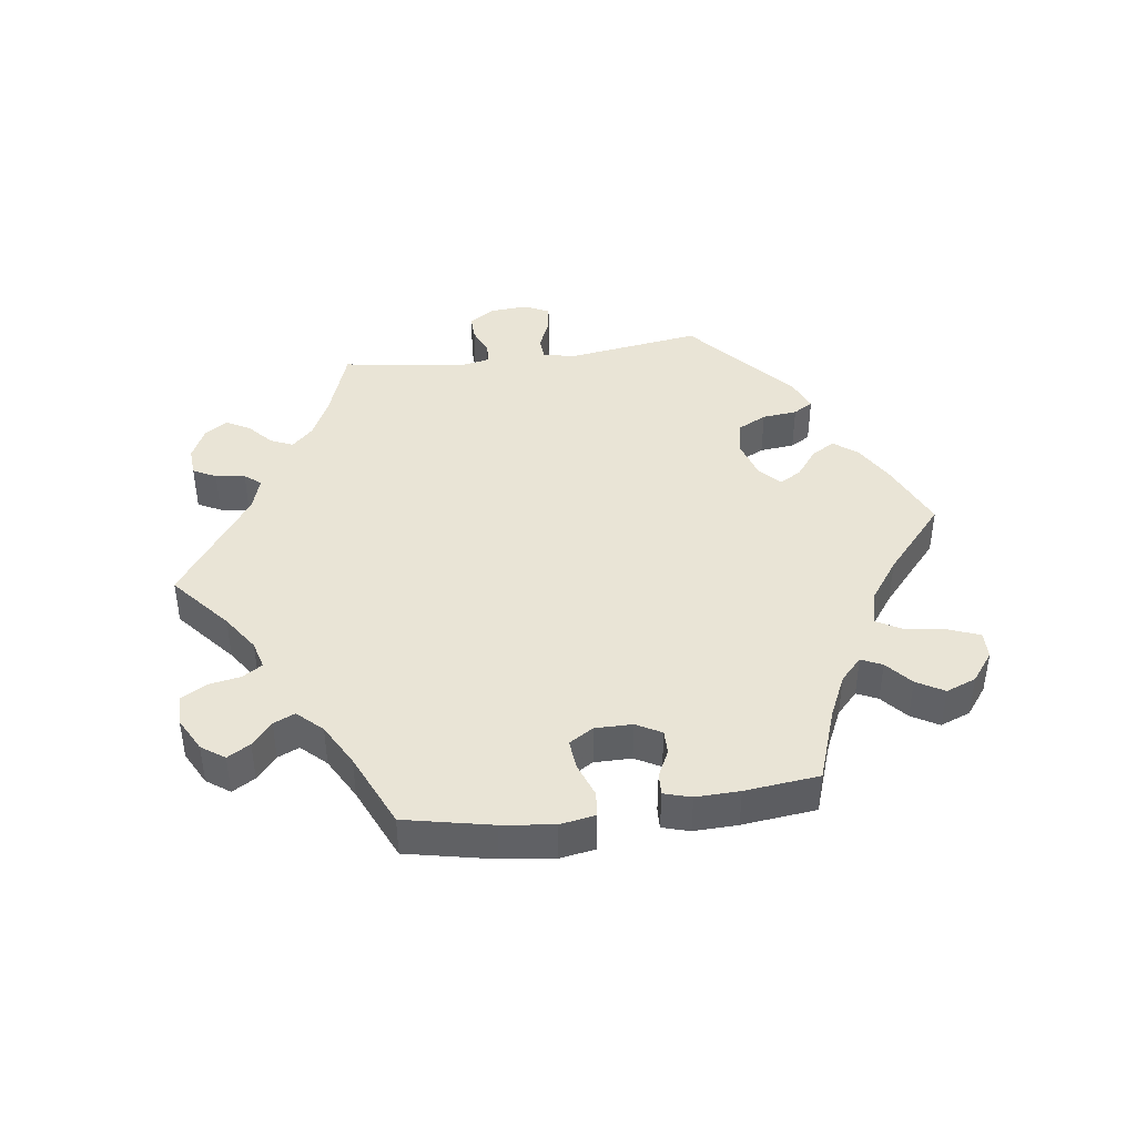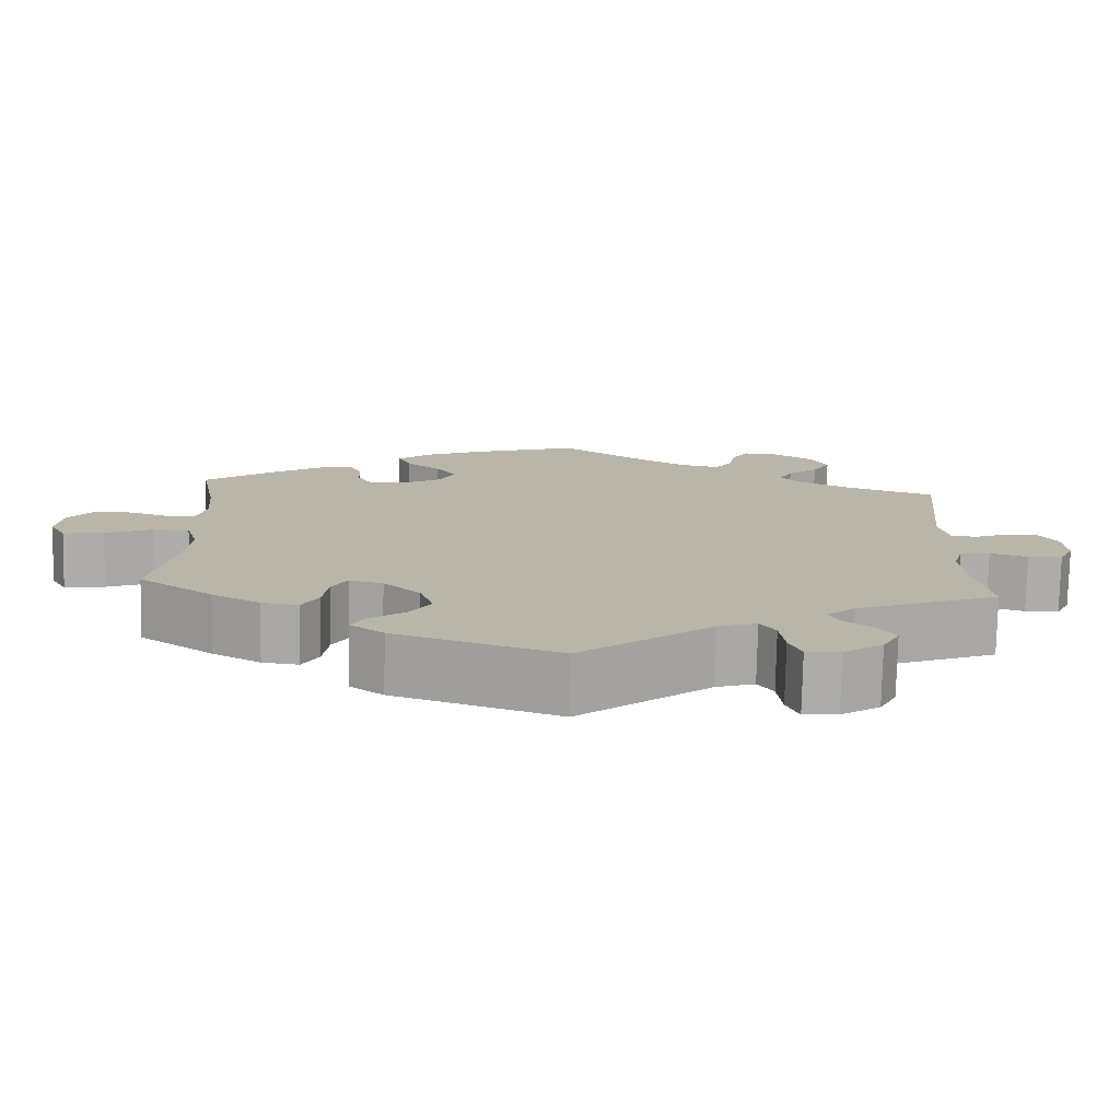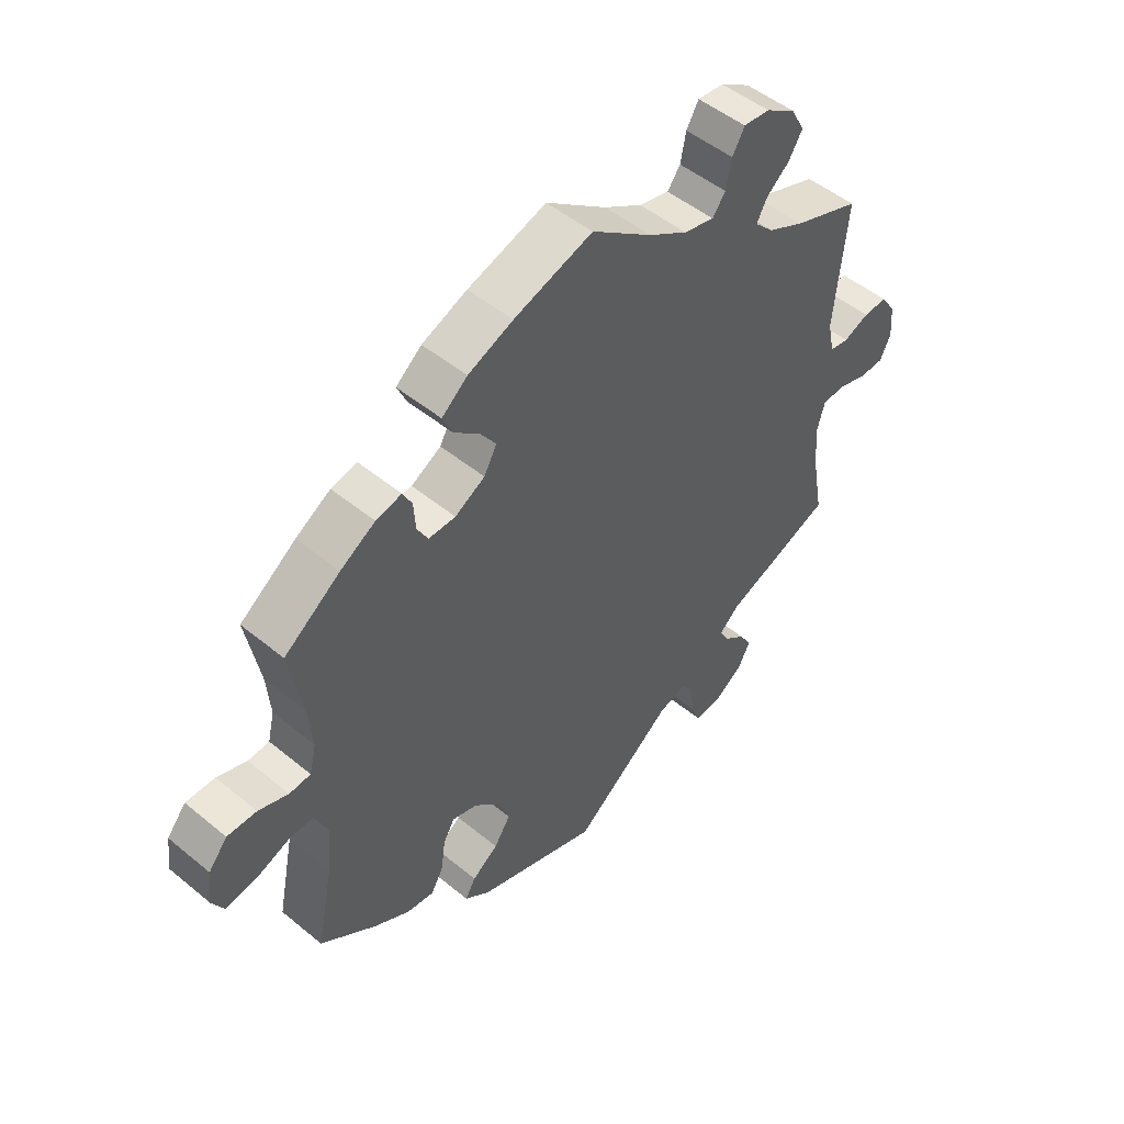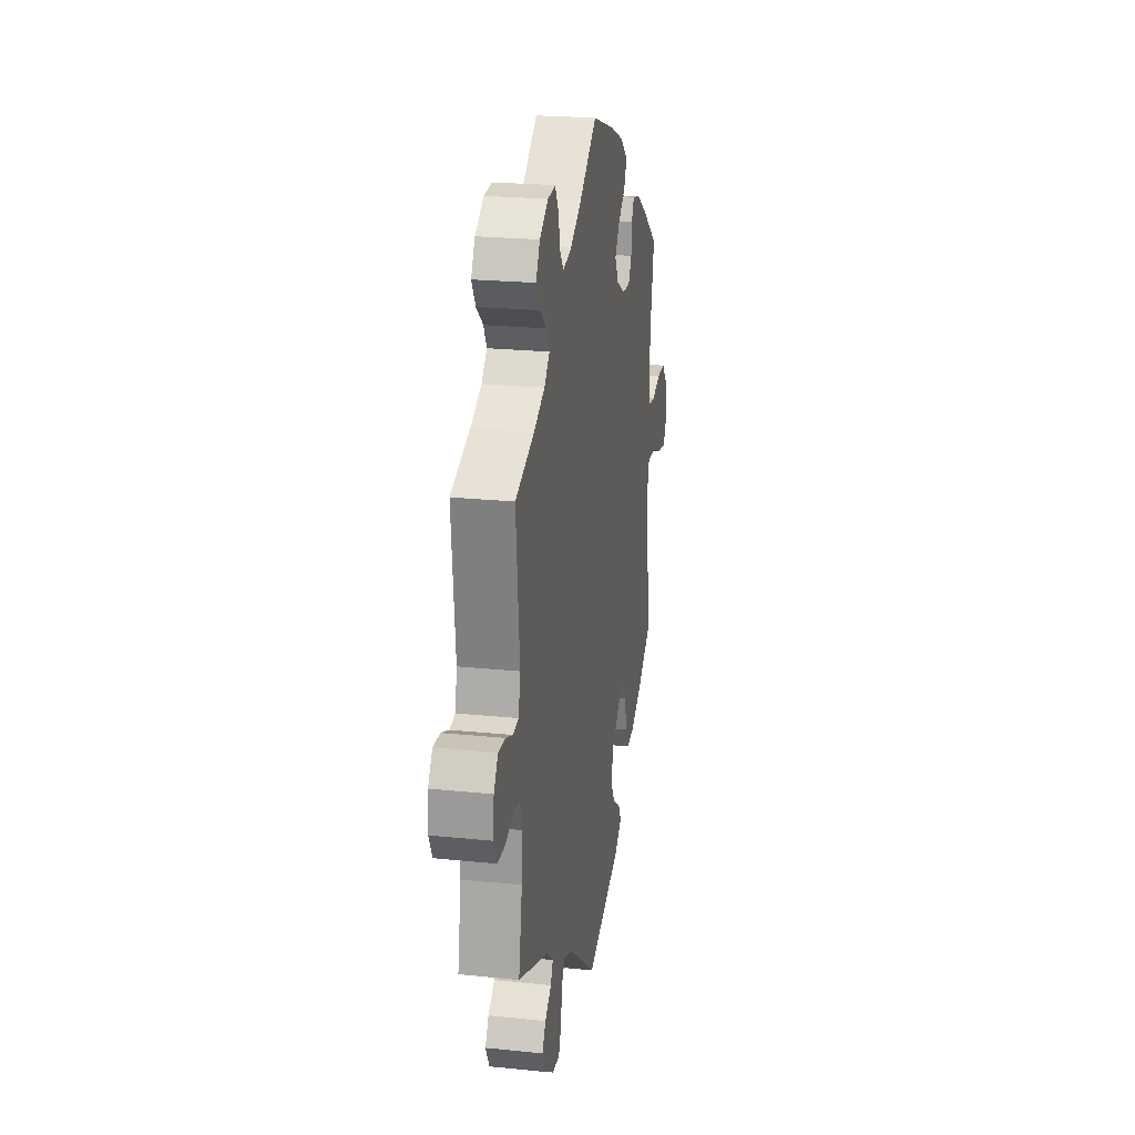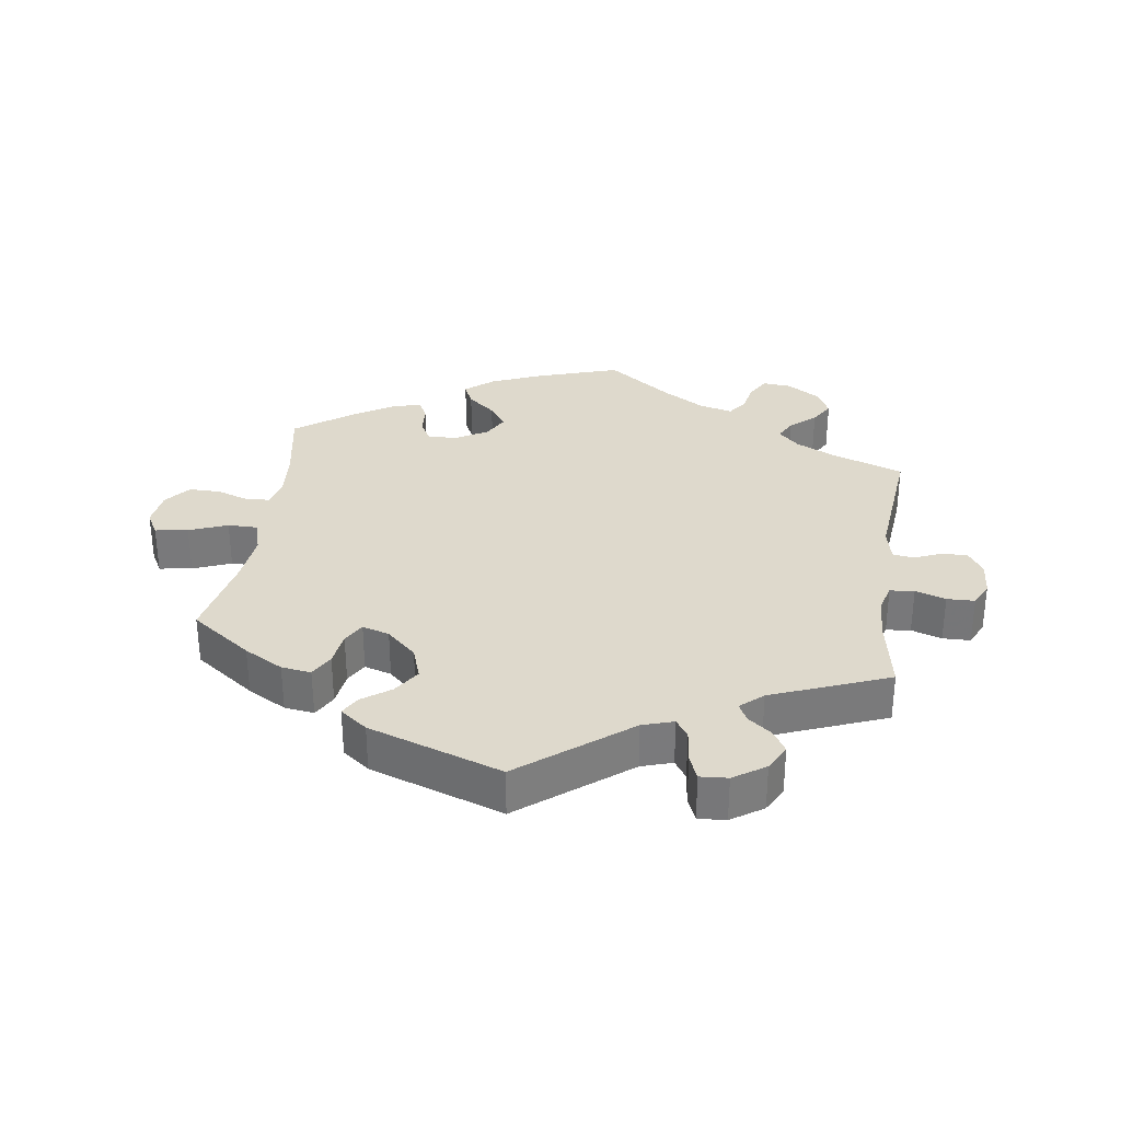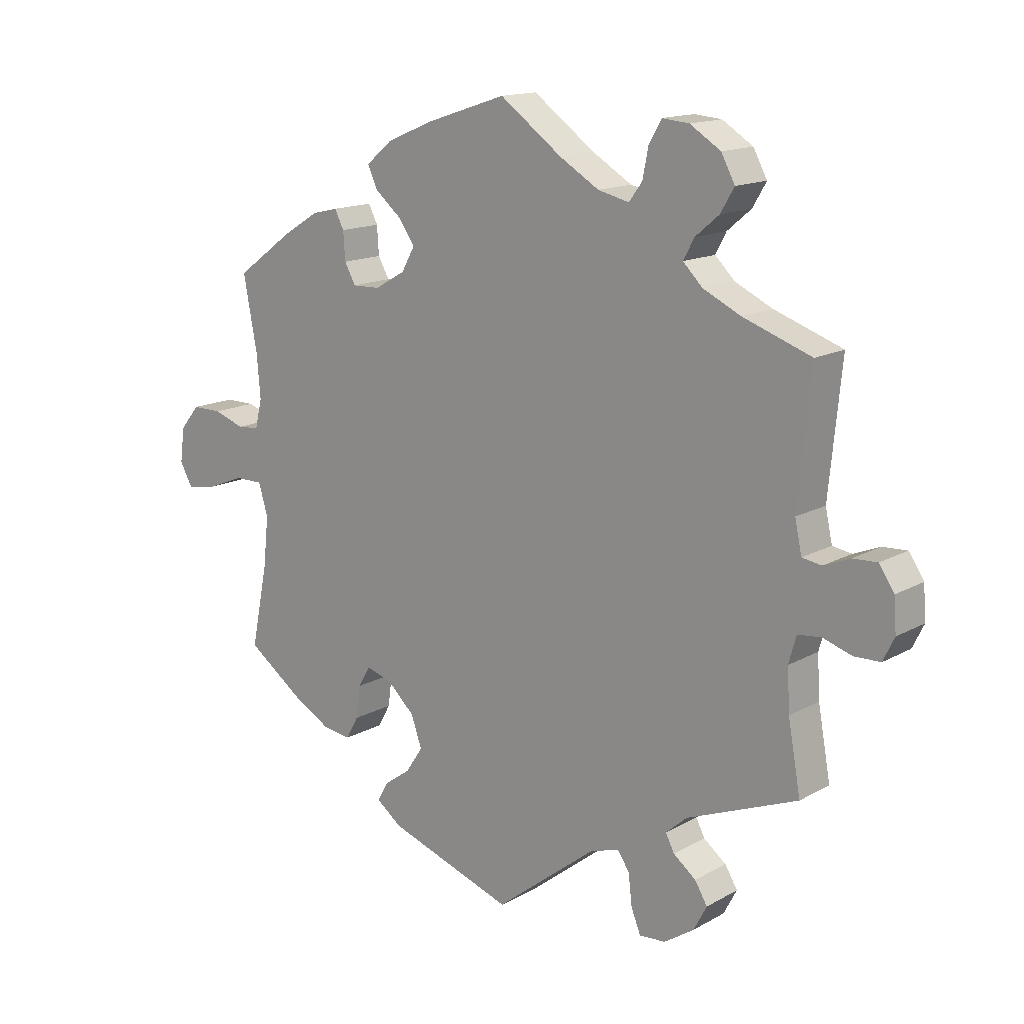
<metadata>
{"format":"obj","ext":"obj","renderer":"f3d","projection":"perspective","resolution":1024,"background":"white","views":[{"elev":42.7,"azim":22.1,"up":"+Y"},{"elev":-76.7,"azim":178.8,"up":"+Z"},{"elev":49.5,"azim":132.3,"up":"+Z"},{"elev":22.8,"azim":-80.0,"up":"+Z"},{"elev":32.2,"azim":-171.8,"up":"+Y"},{"elev":14.8,"azim":-139.9,"up":"+Z"}]}
</metadata>
<code>
v -0.481 0.07 -0.178
v -0.477 0.07 -0.111
v -0.489 0.07 -0.068
v -0.526 0.07 -0.064
v -0.572 0.07 -0.079
v -0.614 0.07 -0.078
v -0.632 0.07 -0.041
v -0.628 0.07 0.012
v -0.604 0.07 0.048
v -0.565 0.07 0.046
v -0.523 0.07 0.029
v -0.492 0.07 0.034
v -0.481 0.07 0.085
v -0.501 0.07 0.289
v -0.392 0.07 0.328
v -0.332 0.07 0.357
v -0.301 0.07 0.388
v -0.318 0.07 0.42
v -0.356 0.07 0.452
v -0.378 0.07 0.489
v -0.356 0.07 0.53
v -0.307 0.07 0.561
v -0.264 0.07 0.565
v -0.244 0.07 0.53
v -0.235 0.07 0.484
v -0.214 0.07 0.455
v -0.164 0.07 0.467
v -0.101 0.07 0.505
v -0.001 0.07 0.578
v 0.128 0.07 0.536
v 0.202 0.07 0.505
v 0.244 0.07 0.47
v 0.228 0.07 0.435
v 0.186 0.07 0.4
v 0.16 0.07 0.363
v 0.181 0.07 0.325
v 0.23 0.07 0.297
v 0.274 0.07 0.296
v 0.292 0.07 0.328
v 0.295 0.07 0.373
v 0.31 0.07 0.402
v 0.352 0.07 0.392
v 0.409 0.07 0.357
v 0.501 0.07 0.29
v 0.479 0.07 0.173
v 0.473 0.07 0.103
v 0.484 0.07 0.057
v 0.519 0.07 0.054
v 0.568 0.07 0.071
v 0.616 0.07 0.071
v 0.647 0.07 0.033
v 0.654 0.07 -0.022
v 0.634 0.07 -0.058
v 0.584 0.07 -0.05
v 0.526 0.07 -0.027
v 0.481 0.07 -0.027
v 0.466 0.07 -0.077
v 0.474 0.07 -0.155
v 0.501 0.07 -0.289
v 0.409 0.07 -0.355
v 0.35 0.07 -0.388
v 0.305 0.07 -0.394
v 0.285 0.07 -0.358
v 0.278 0.07 -0.306
v 0.259 0.07 -0.273
v 0.218 0.07 -0.285
v 0.173 0.07 -0.327
v 0.156 0.07 -0.376
v 0.183 0.07 -0.417
v 0.226 0.07 -0.448
v 0.243 0.07 -0.478
v 0.202 0.07 -0.509
v 0 0.07 -0.578
v -0.162 0.07 -0.451
v -0.209 0.07 -0.436
v -0.228 0.07 -0.464
v -0.234 0.07 -0.515
v -0.249 0.07 -0.552
v -0.291 0.07 -0.549
v -0.339 0.07 -0.517
v -0.36 0.07 -0.477
v -0.34 0.07 -0.444
v -0.304 0.07 -0.416
v -0.29 0.07 -0.389
v -0.324 0.07 -0.359
v -0.501 0.07 -0.289
v -0.481 0 -0.178
v -0.477 0 -0.111
v -0.489 0 -0.068
v -0.526 0 -0.064
v -0.572 0 -0.079
v -0.614 0 -0.078
v -0.632 0 -0.041
v -0.628 0 0.012
v -0.604 0 0.048
v -0.565 0 0.046
v -0.523 0 0.029
v -0.492 0 0.034
v -0.481 0 0.085
v -0.501 0 0.289
v -0.392 0 0.328
v -0.332 0 0.357
v -0.301 0 0.388
v -0.318 0 0.42
v -0.356 0 0.452
v -0.378 0 0.489
v -0.356 0 0.53
v -0.307 0 0.561
v -0.264 0 0.565
v -0.244 0 0.53
v -0.235 0 0.484
v -0.214 0 0.455
v -0.164 0 0.467
v -0.101 0 0.505
v -0.001 0 0.578
v 0.128 0 0.536
v 0.202 0 0.505
v 0.244 0 0.47
v 0.228 0 0.435
v 0.186 0 0.4
v 0.16 0 0.363
v 0.181 0 0.325
v 0.23 0 0.297
v 0.274 0 0.296
v 0.292 0 0.328
v 0.295 0 0.373
v 0.31 0 0.402
v 0.352 0 0.392
v 0.409 0 0.357
v 0.501 0 0.29
v 0.479 0 0.173
v 0.473 0 0.103
v 0.484 0 0.057
v 0.519 0 0.054
v 0.568 0 0.071
v 0.616 0 0.071
v 0.647 0 0.033
v 0.654 0 -0.022
v 0.634 0 -0.058
v 0.584 0 -0.05
v 0.526 0 -0.027
v 0.481 0 -0.027
v 0.466 0 -0.077
v 0.474 0 -0.155
v 0.501 0 -0.289
v 0.409 0 -0.355
v 0.35 0 -0.388
v 0.305 0 -0.394
v 0.285 0 -0.358
v 0.278 0 -0.306
v 0.259 0 -0.273
v 0.218 0 -0.285
v 0.173 0 -0.327
v 0.156 0 -0.376
v 0.183 0 -0.417
v 0.226 0 -0.448
v 0.243 0 -0.478
v 0.202 0 -0.509
v 0 0 -0.578
v -0.162 0 -0.451
v -0.209 0 -0.436
v -0.228 0 -0.464
v -0.234 0 -0.515
v -0.249 0 -0.552
v -0.291 0 -0.549
v -0.339 0 -0.517
v -0.36 0 -0.477
v -0.34 0 -0.444
v -0.304 0 -0.416
v -0.29 0 -0.389
v -0.324 0 -0.359
v -0.501 0 -0.289
f 85 86 1
f 84 85 1 2
f 80 81 82 83
f 80 83 84
f 79 80 84
f 76 77 78 79
f 75 76 79 84
f 74 75 84 2
f 69 70 71 72
f 68 69 72 73
f 67 68 73 74
f 61 62 63 64
f 61 64 65
f 58 59 60 61
f 57 58 61 65
f 56 57 65 66
f 52 53 54 55
f 52 55 56
f 51 52 56
f 48 49 50 51
f 47 48 51 56
f 46 47 56 66
f 42 43 44 45
f 39 40 41 42
f 38 39 42 45
f 37 38 45 46
f 31 32 33 34
f 31 34 35
f 28 29 30 31
f 27 28 31 35
f 26 27 35 36
f 22 23 24 25
f 22 25 26
f 21 22 26
f 18 19 20 21
f 17 18 21 26
f 16 17 26 36
f 13 14 15
f 12 13 15 16
f 8 9 10 11
f 8 11 12
f 7 8 12
f 4 5 6 7
f 3 4 7 12
f 46 66 67 74
f 36 37 46 74
f 12 16 36 74
f 2 3 12 74
f 87 172 171
f 88 87 171 170
f 169 168 167 166
f 170 169 166
f 170 166 165
f 165 164 163 162
f 170 165 162 161
f 88 170 161 160
f 158 157 156 155
f 159 158 155 154
f 160 159 154 153
f 150 149 148 147
f 151 150 147
f 147 146 145 144
f 151 147 144 143
f 152 151 143 142
f 141 140 139 138
f 142 141 138
f 142 138 137
f 137 136 135 134
f 142 137 134 133
f 152 142 133 132
f 131 130 129 128
f 128 127 126 125
f 131 128 125 124
f 132 131 124 123
f 120 119 118 117
f 121 120 117
f 117 116 115 114
f 121 117 114 113
f 122 121 113 112
f 111 110 109 108
f 112 111 108
f 112 108 107
f 107 106 105 104
f 112 107 104 103
f 122 112 103 102
f 101 100 99
f 102 101 99 98
f 97 96 95 94
f 98 97 94
f 98 94 93
f 93 92 91 90
f 98 93 90 89
f 160 153 152 132
f 160 132 123 122
f 160 122 102 98
f 160 98 89 88
f 1 87 88 2
f 2 88 89 3
f 3 89 90 4
f 4 90 91 5
f 5 91 92 6
f 6 92 93 7
f 7 93 94 8
f 8 94 95 9
f 9 95 96 10
f 10 96 97 11
f 11 97 98 12
f 12 98 99 13
f 13 99 100 14
f 14 100 101 15
f 15 101 102 16
f 16 102 103 17
f 17 103 104 18
f 18 104 105 19
f 19 105 106 20
f 20 106 107 21
f 21 107 108 22
f 22 108 109 23
f 23 109 110 24
f 24 110 111 25
f 25 111 112 26
f 26 112 113 27
f 27 113 114 28
f 28 114 115 29
f 29 115 116 30
f 30 116 117 31
f 31 117 118 32
f 32 118 119 33
f 33 119 120 34
f 34 120 121 35
f 35 121 122 36
f 36 122 123 37
f 37 123 124 38
f 38 124 125 39
f 39 125 126 40
f 40 126 127 41
f 41 127 128 42
f 42 128 129 43
f 43 129 130 44
f 44 130 131 45
f 45 131 132 46
f 46 132 133 47
f 47 133 134 48
f 48 134 135 49
f 49 135 136 50
f 50 136 137 51
f 51 137 138 52
f 52 138 139 53
f 53 139 140 54
f 54 140 141 55
f 55 141 142 56
f 56 142 143 57
f 57 143 144 58
f 58 144 145 59
f 59 145 146 60
f 60 146 147 61
f 61 147 148 62
f 62 148 149 63
f 63 149 150 64
f 64 150 151 65
f 65 151 152 66
f 66 152 153 67
f 67 153 154 68
f 68 154 155 69
f 69 155 156 70
f 70 156 157 71
f 71 157 158 72
f 72 158 159 73
f 73 159 160 74
f 74 160 161 75
f 75 161 162 76
f 76 162 163 77
f 77 163 164 78
f 78 164 165 79
f 79 165 166 80
f 80 166 167 81
f 81 167 168 82
f 82 168 169 83
f 83 169 170 84
f 84 170 171 85
f 85 171 172 86
f 86 172 87 1

</code>
